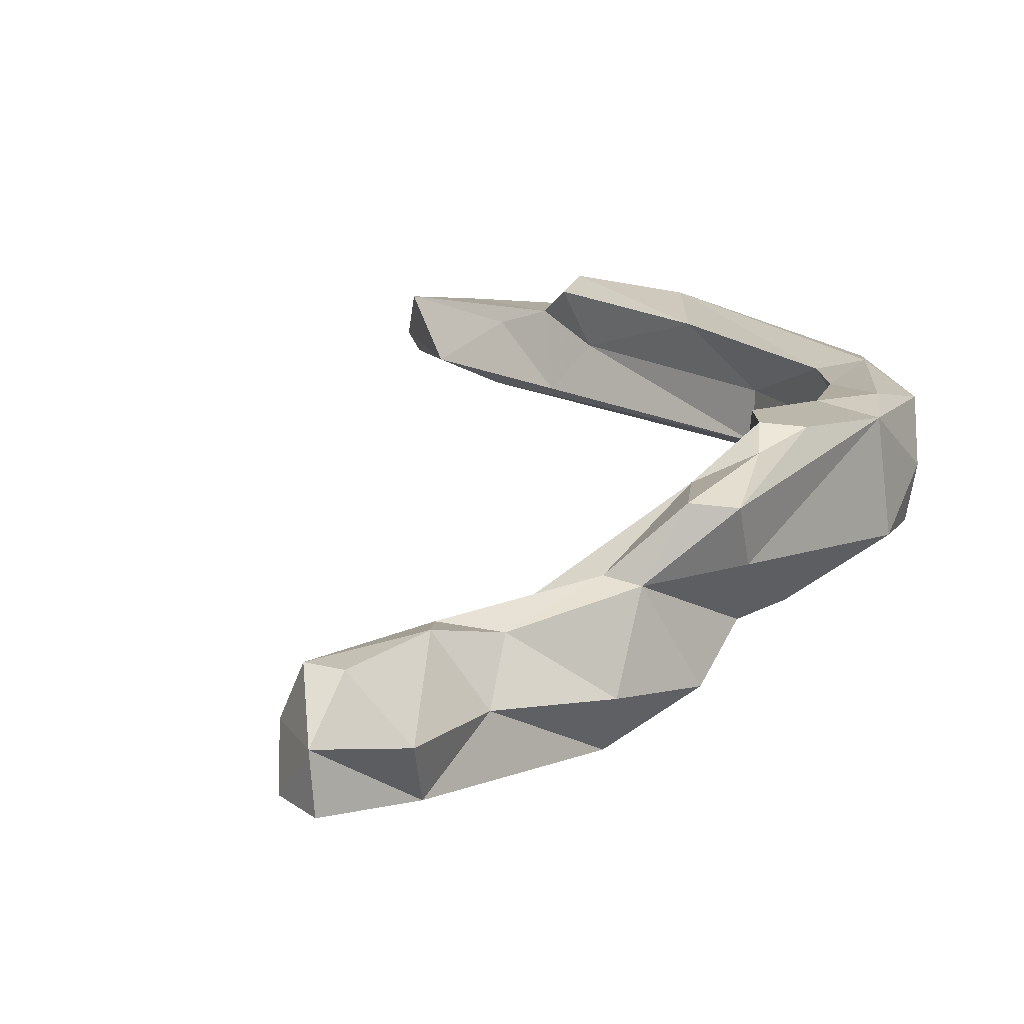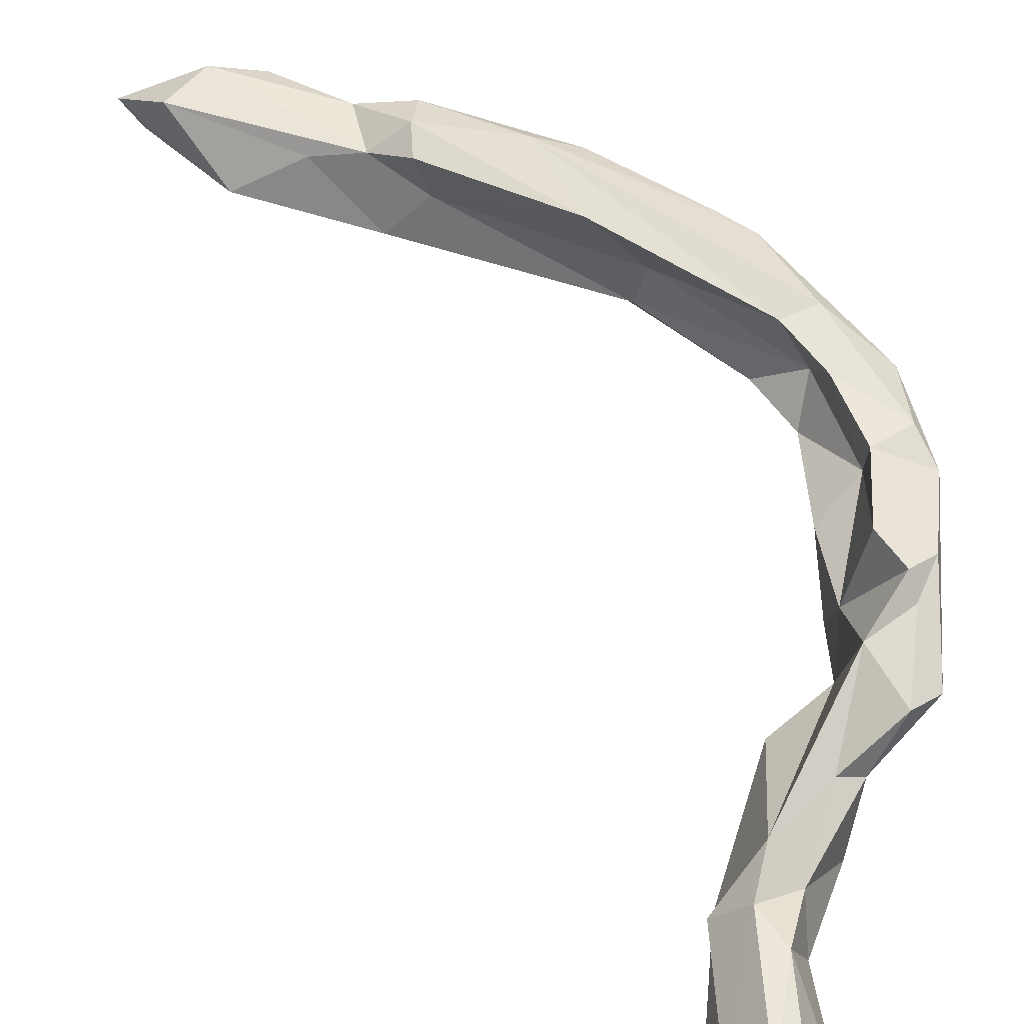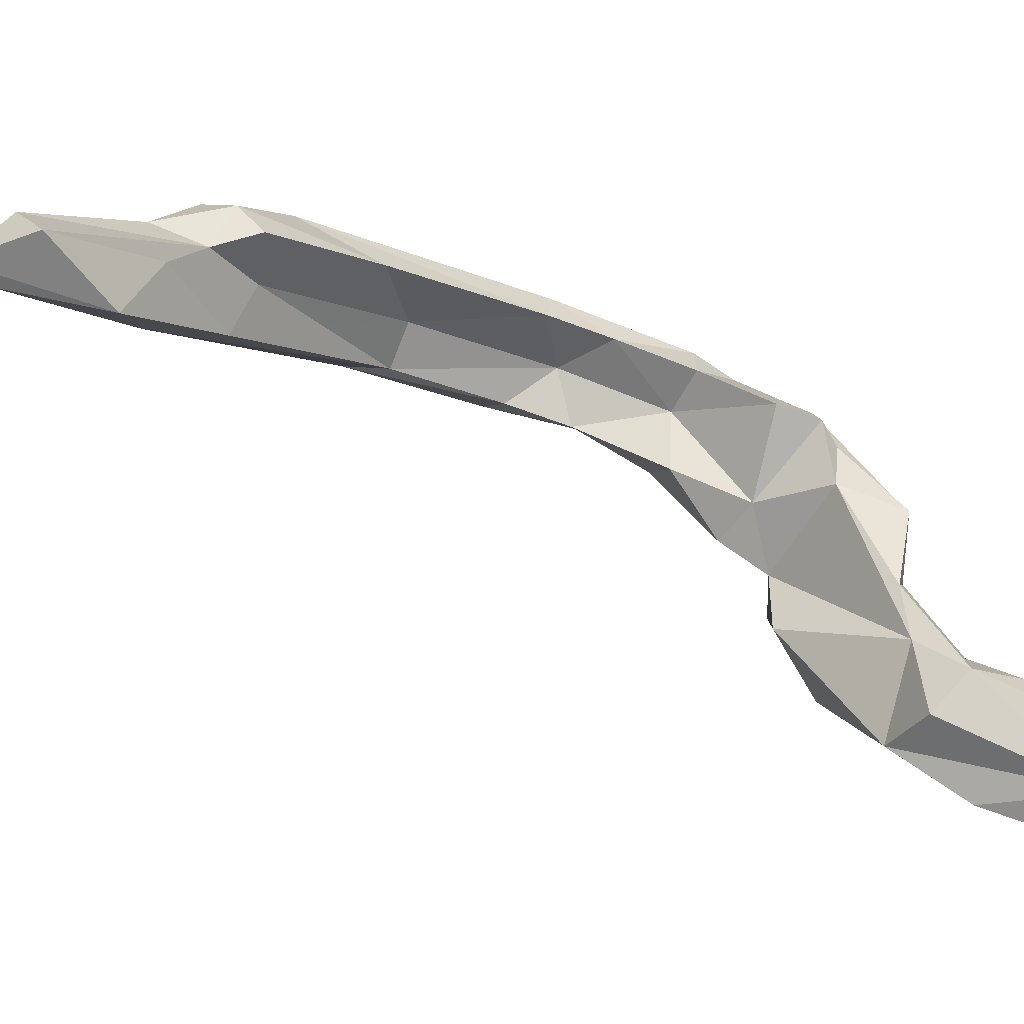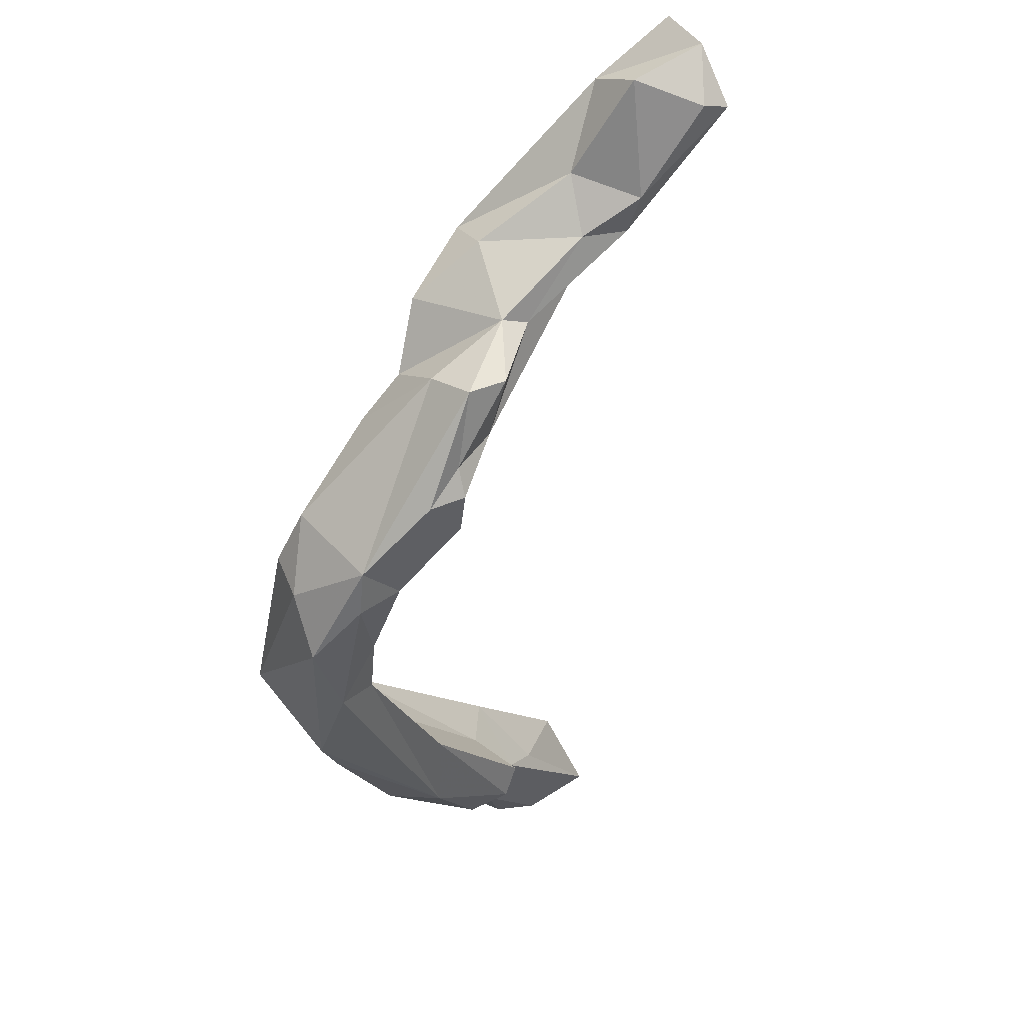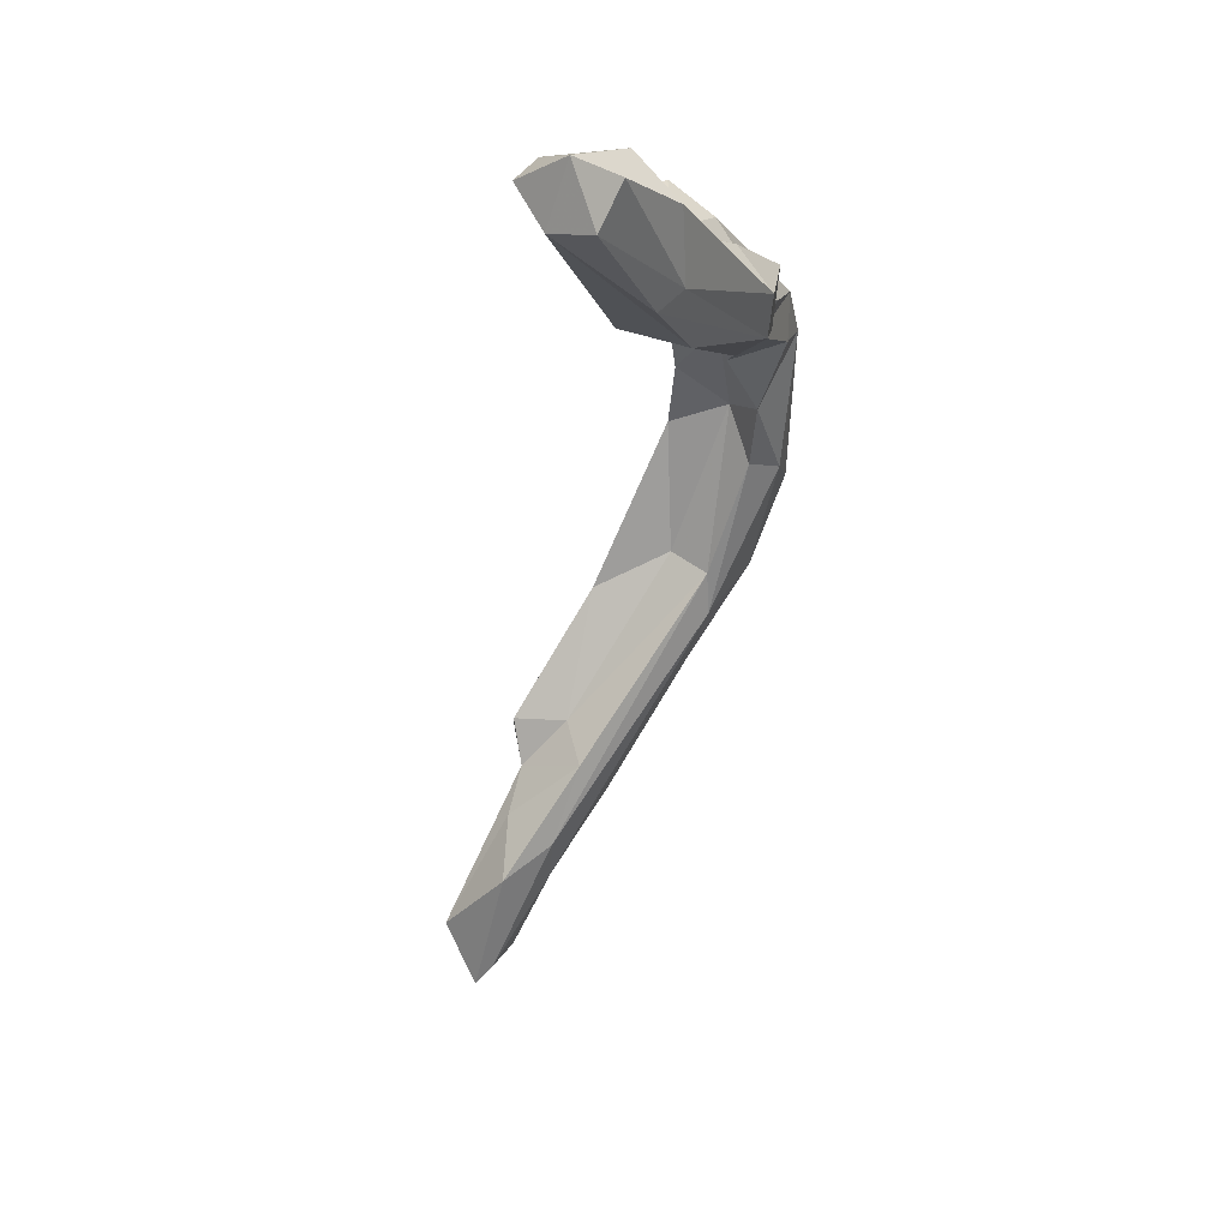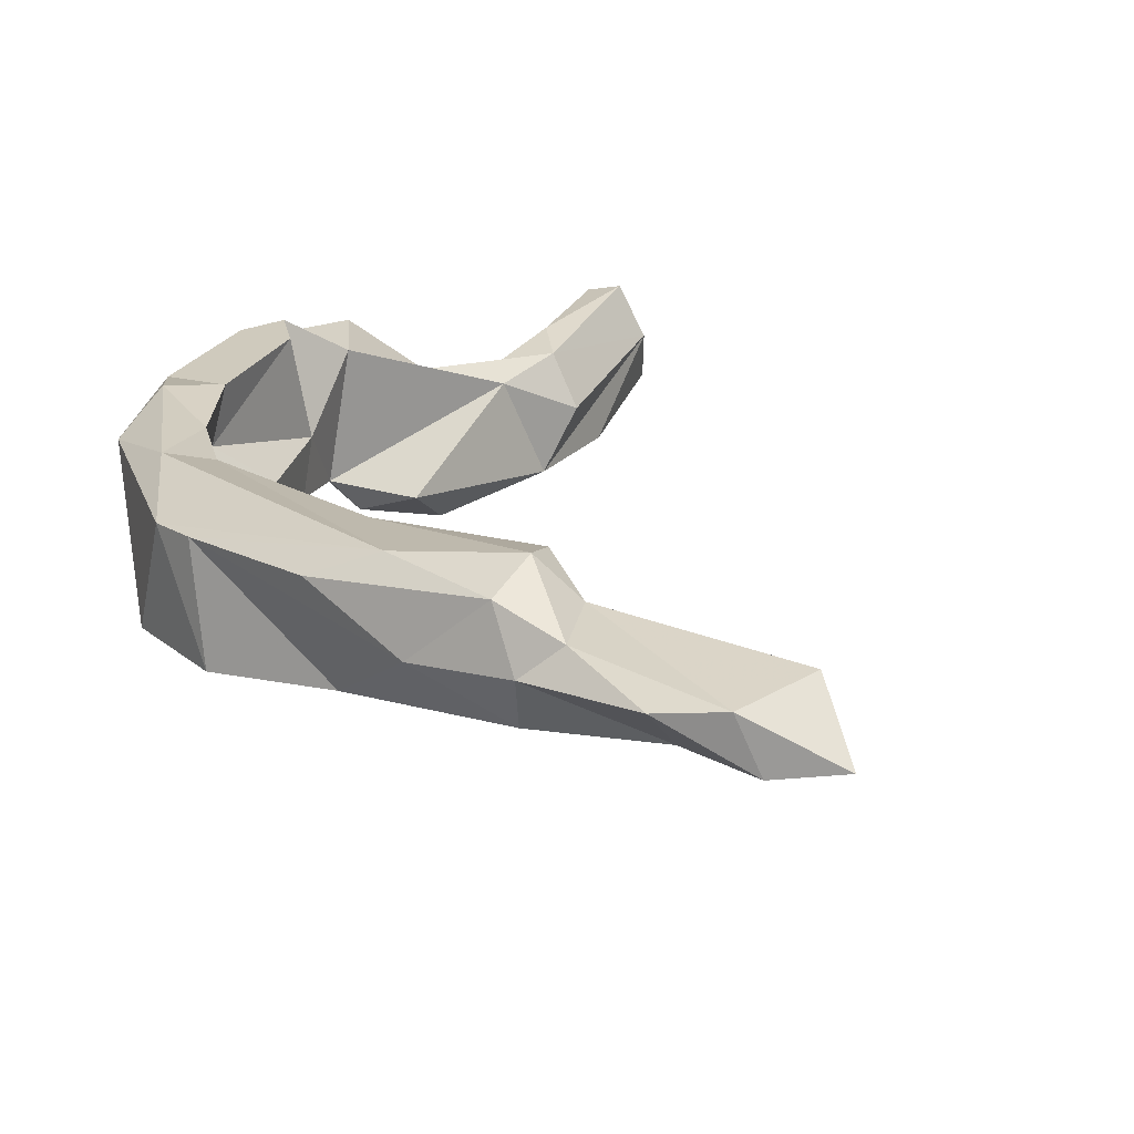
<metadata>
{"format":"obj","ext":"obj","renderer":"f3d","projection":"perspective","resolution":1024,"background":"white","views":[{"elev":-7.0,"azim":-21.4,"up":"+Y"},{"elev":36.6,"azim":-58.1,"up":"+Y"},{"elev":15.9,"azim":-113.0,"up":"+Y"},{"elev":77.6,"azim":151.8,"up":"+Z"},{"elev":15.2,"azim":-50.4,"up":"+Z"},{"elev":45.2,"azim":148.8,"up":"+Y"}]}
</metadata>
<code>
v 265.6 213.8 153.8
v 265.7 218.2 153.6
v 266.7 212.5 157.3
v 266.1 221.3 156.6
v 275.3 214.4 149.4
v 265.9 216.2 158.6
v 268.1 220.8 158
v 273.9 213.6 155
v 273.4 215.2 147.9
v 275.1 223.6 153
v 272.1 216.4 158.6
v 289.7 218.3 143.9
v 276.7 224.5 149.3
v 276.6 221.4 145.9
v 280.4 217.8 144.5
v 280.5 223.7 151.2
v 279 218.9 152.6
v 288.5 216.9 147.3
v 282 225.2 147.5
v 292.9 223.5 141.7
v 289.6 226.9 151.1
v 288.1 219.9 150.6
v 287.6 227.6 149.6
v 294.5 234 147.8
v 298.4 225.9 144.2
v 296.7 223 143.3
v 291.9 231.9 152.9
v 299.9 231.6 143.5
v 294.8 221 148.4
v 297 257.6 87.3
v 298.3 235.8 150
v 296.9 228.5 151.1
v 303.5 254.3 100.9
v 300.1 239.3 145.4
v 297.6 251.3 92.52
v 298.6 225.5 146
v 298.6 255.6 81.56
v 302.9 257.9 86.93
v 298.8 253.7 83.71
v 301.8 228.1 141.5
v 302.9 227 144.3
v 302.5 254.6 84.41
v 301.3 253.9 97.08
v 305.1 233.6 138.7
v 298.9 238 148.9
v 303.4 255.2 105.1
v 295 231.7 153.8
v 303.1 250.7 91.82
v 306.9 255.9 97.36
v 301.9 237.7 149.7
v 305.6 250.9 105.2
v 309.4 249.3 98.48
v 306.4 256.8 90.07
v 312.4 235.8 133.4
v 306.8 240.9 141.8
v 305.4 256.9 103.6
v 311 231.8 143.7
v 309.7 253.7 98.22
v 303.6 247.7 102.2
v 308.7 237.2 140.6
v 310.8 231.7 139.7
v 309 256.5 102
v 301.6 249.2 95.22
v 313.5 241.7 118.3
v 310.7 243.1 136.4
v 313.3 251.3 104.7
v 309.1 250.9 116.4
v 310.5 241.4 143.5
v 312.3 245.2 131.3
v 313.1 245.4 119.8
v 309 239.2 146.4
v 315.5 252.5 112.7
v 311.5 254.7 110
v 314.4 240.3 133.1
v 314.2 242.1 114.5
v 315.2 245.7 133.2
v 315.1 245.1 109.8
v 314.1 237.8 128.3
v 314.7 237 141.4
v 317.2 237 127.7
v 318.3 248.7 122.6
v 320 242.1 117.9
v 315.7 242.1 139.5
v 314.4 233.3 140
v 318.9 247.5 125.9
v 320.7 238.8 126.2
g foo
f 3 1 5
f 8 3 5
f 5 1 9
f 9 15 12
f 8 5 18
f 5 9 12
f 18 5 12
f 1 3 6
f 6 2 1
f 8 6 3
f 8 11 6
f 9 1 2
f 9 2 15
f 14 15 2
f 17 11 8
f 18 17 8
f 18 22 17
f 15 14 19
f 15 20 12
f 15 19 20
f 22 18 29
f 29 12 26
f 29 18 12
f 26 12 20
f 6 4 2
f 4 6 7
f 7 6 11
f 7 11 10
f 13 2 4
f 13 14 2
f 10 11 17
f 16 10 17
f 16 17 22
f 22 21 16
f 14 13 19
f 29 21 22
f 20 19 25
f 29 36 21
f 20 25 26
f 36 29 26
f 26 25 36
f 36 25 41
f 41 25 40
f 4 7 10
f 10 13 4
f 13 10 16
f 13 16 23
f 23 19 13
f 23 16 21
f 23 24 19
f 19 24 25
f 36 32 21
f 25 24 28
f 25 28 40
f 41 32 36
f 44 40 28
f 63 35 39
f 39 35 37
f 41 57 32
f 35 63 59
f 48 63 39
f 57 41 40
f 48 39 42
f 39 37 42
f 57 40 61
f 61 40 44
f 61 44 54
f 63 64 59
f 57 61 84
f 75 64 63
f 75 63 48
f 84 54 80
f 84 61 54
f 80 54 78
f 75 78 64
f 52 75 48
f 80 78 75
f 75 52 77
f 80 86 84
f 86 80 82
f 82 80 75
f 82 75 77
f 27 23 21
f 23 27 24
f 21 47 27
f 32 47 21
f 37 35 30
f 60 44 28
f 35 43 30
f 57 71 32
f 71 47 32
f 43 35 59
f 37 30 38
f 54 44 60
f 59 33 43
f 38 42 37
f 59 51 33
f 42 53 48
f 42 38 53
f 48 58 52
f 48 53 58
f 57 79 71
f 74 54 60
f 64 51 59
f 64 70 51
f 79 57 84
f 66 52 58
f 78 54 74
f 78 74 64
f 64 74 70
f 86 79 84
f 52 66 77
f 77 81 82
f 77 66 81
f 82 81 85
f 86 82 85
f 24 27 31
f 27 47 31
f 24 31 45
f 45 28 24
f 31 47 50
f 45 31 50
f 28 45 34
f 60 28 34
f 33 30 43
f 50 47 71
f 60 34 55
f 30 33 38
f 33 49 38
f 46 51 67
f 33 51 46
f 56 33 46
f 49 33 56
f 38 49 53
f 65 60 55
f 74 60 65
f 70 67 51
f 62 58 49
f 49 58 53
f 71 79 83
f 69 74 65
f 70 69 67
f 62 66 58
f 74 69 70
f 66 62 72
f 86 83 79
f 83 86 85
f 66 72 81
f 34 45 55
f 45 50 71
f 55 45 71
f 55 71 68
f 56 46 67
f 68 65 55
f 56 73 62
f 56 67 73
f 56 62 49
f 68 71 83
f 68 83 76
f 65 68 76
f 69 65 76
f 69 76 73
f 67 69 73
f 73 72 62
f 76 83 85
f 73 76 85
f 73 85 81
f 73 81 72
g

</code>
